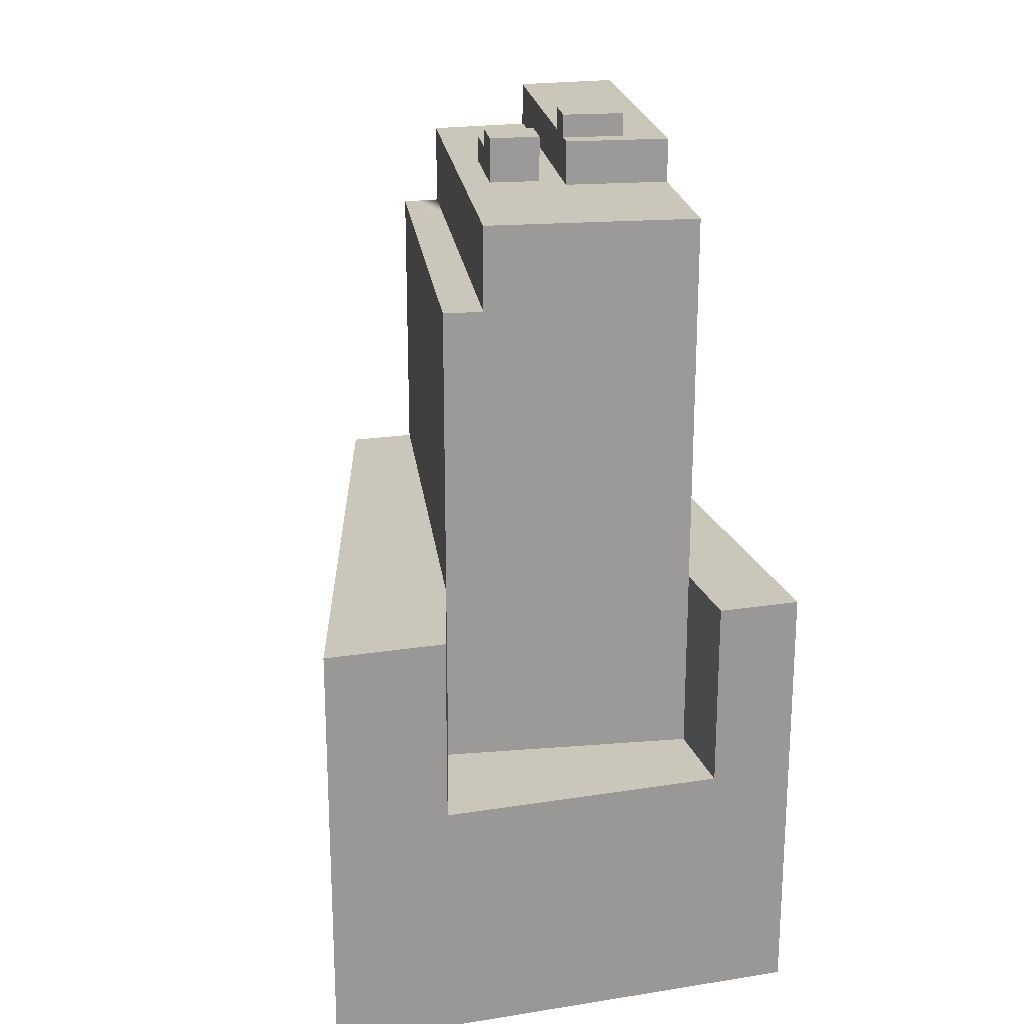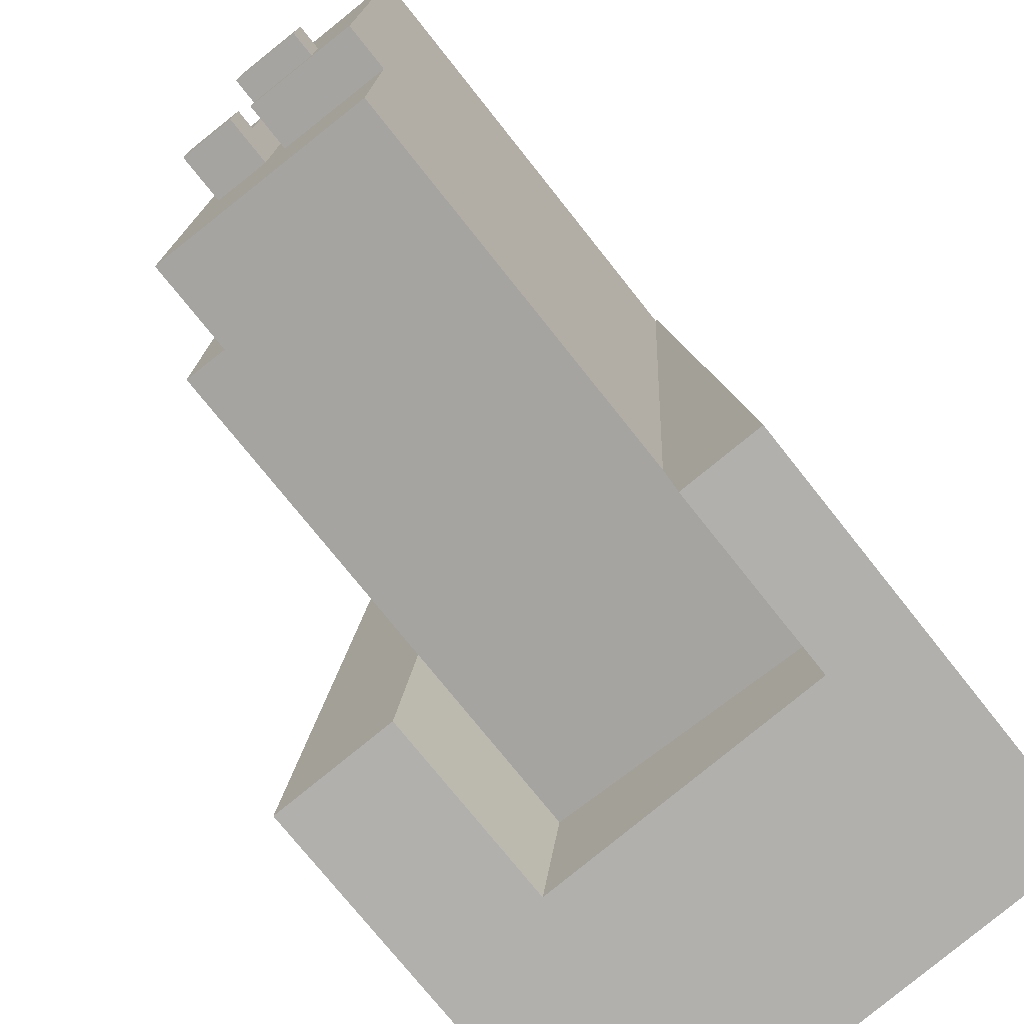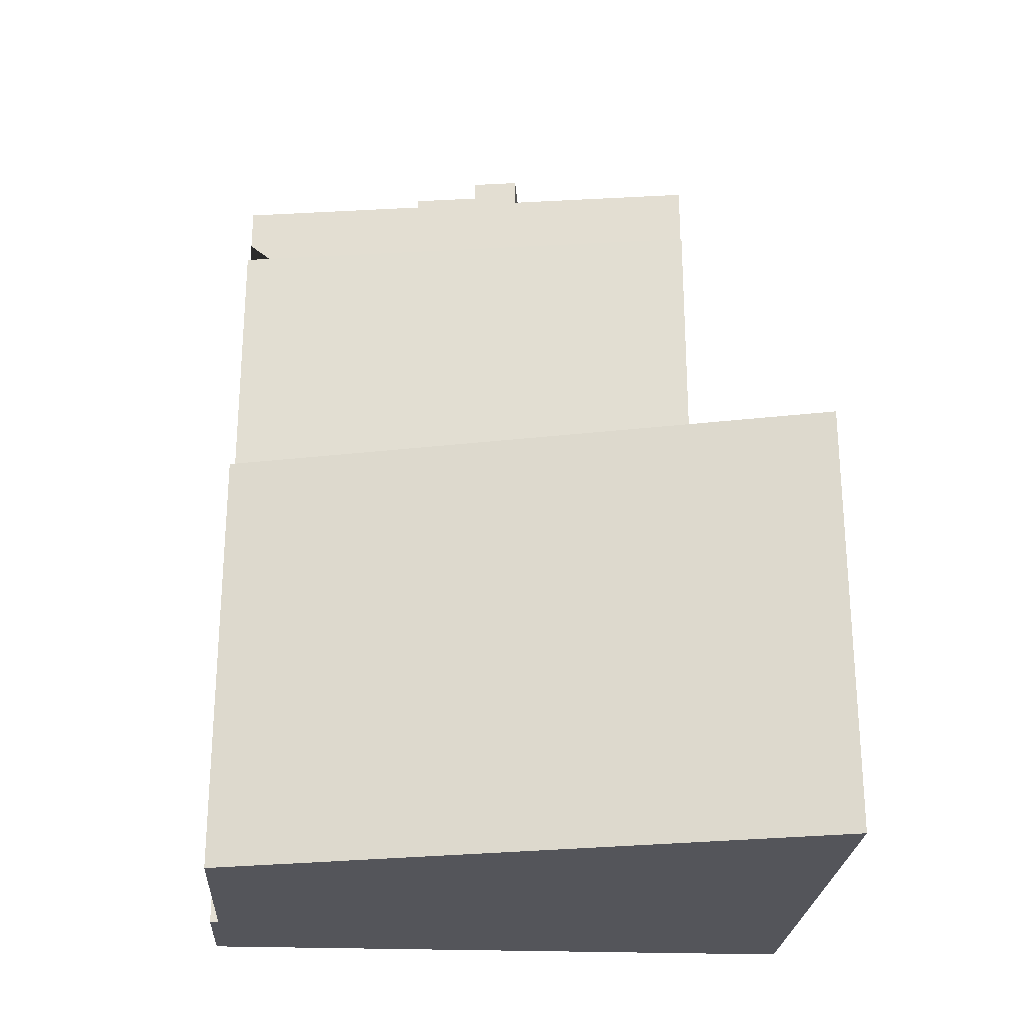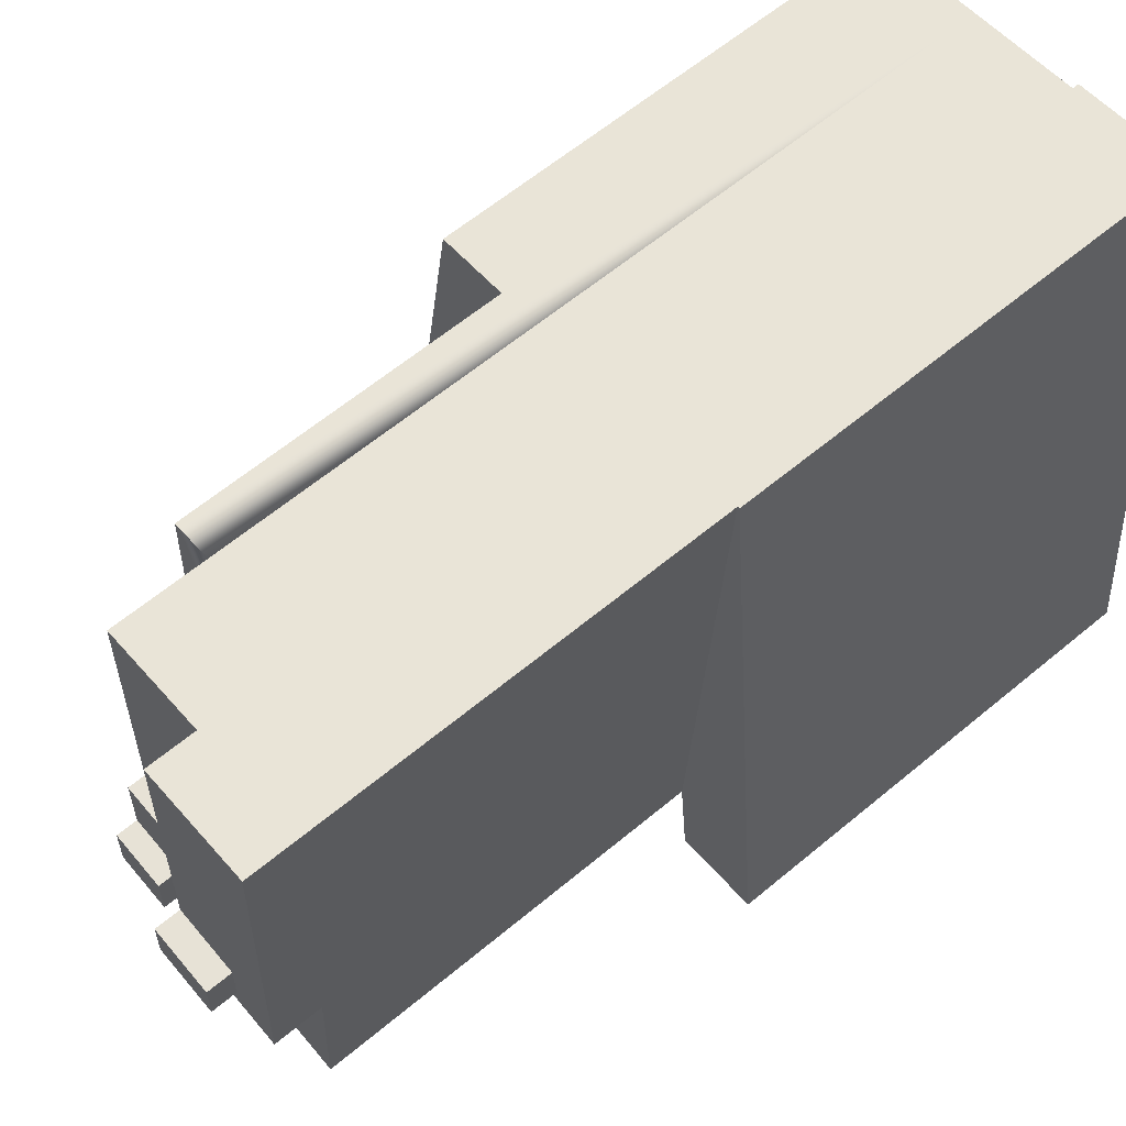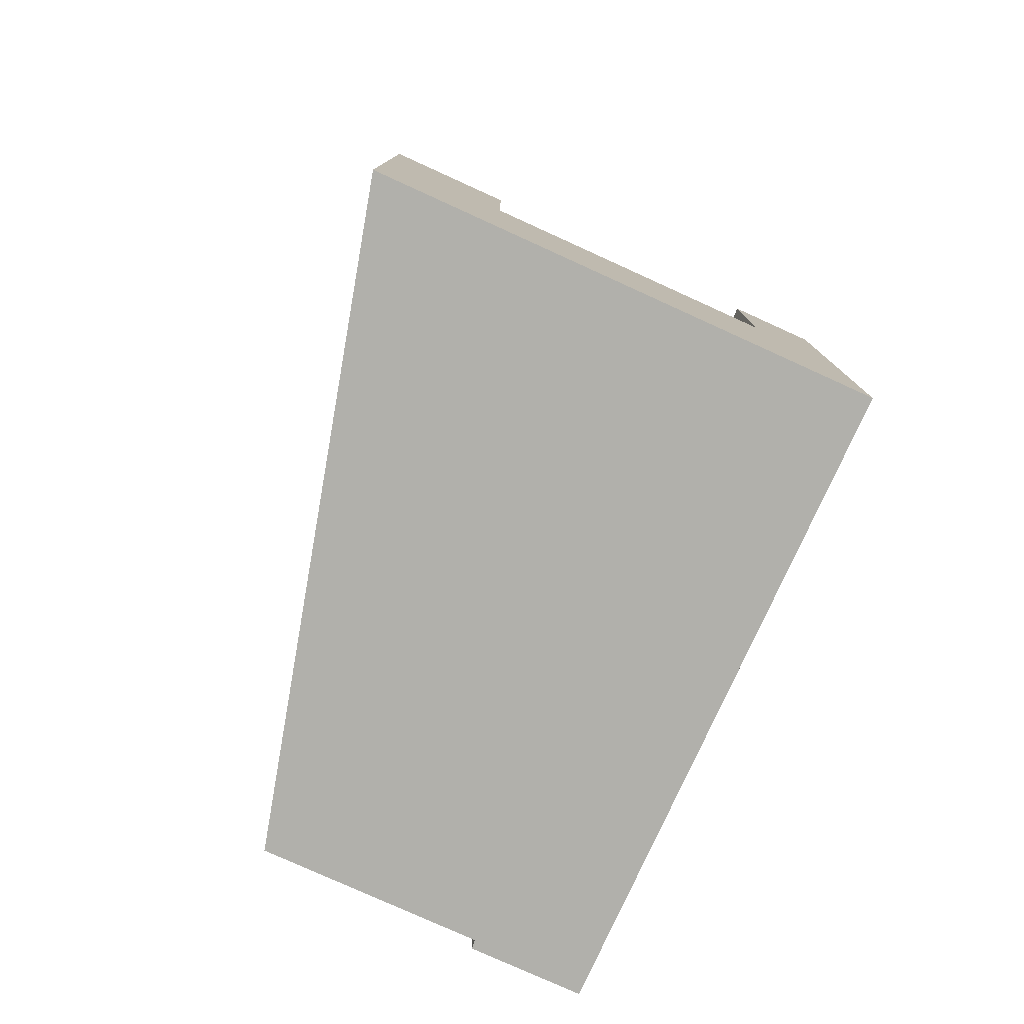
<metadata>
{"format":"obj","ext":"obj","renderer":"f3d","projection":"perspective","resolution":1024,"background":"white","views":[{"elev":21.1,"azim":169.9,"up":"+Y"},{"elev":-74.9,"azim":-141.6,"up":"+Z"},{"elev":-24.9,"azim":92.0,"up":"+Y"},{"elev":62.1,"azim":-130.2,"up":"+Z"},{"elev":-78.5,"azim":161.2,"up":"+Y"}]}
</metadata>
<code>
v  0 35.06 2.147e-15
v  6.54 3.937e-17 -0.643
v  0 0 0
v  6.54 35.06 -0.643
v  21.13 69.1 26.47
v  16.92 67.57 26.33
v  21.13 67.57 26.47
v  16.92 69.1 26.33
v  3.965 35.06 40.32
v  3.044 -1.895e-15 30.95
v  3.965 -2.469e-15 40.32
v  3.044 35.06 30.95
v  5.051 35.06 49.73
v  4.893 -3.046e-15 49.75
v  5.051 -3.045e-15 49.73
v  4.893 35.06 49.75
v  20.03 -2.912e-15 47.55
v  18.03 65.36 47.75
v  18.03 -2.924e-15 47.75
v  20.03 65.36 47.55
v  21.48 -2.903e-15 47.41
v  21.48 65.36 47.41
v  22.33 -2.898e-15 47.33
v  22.33 65.36 47.33
v  22.33 58.52 47.33
v  2.908 -1.811e-15 29.57
v  2.908 35.06 29.57
v  6.964 19.92 -0.685
v  23.13 1.394e-16 -2.277
v  6.964 4.194e-17 -0.685
v  23.13 19.92 -2.277
v  26.78 34.96 22.77
v  25.45 58.52 47.02
v  25.45 34.96 47.02
v  26.78 58.52 22.77
v  27.62 34.96 7.384
v  27.62 58.52 7.384
v  6.591 68.99 20.35
v  15.21 65.36 20.63
v  6.591 65.36 20.35
v  15.21 68.99 20.63
v  4.1 -2.553e-15 41.7
v  4.1 35.06 41.7
v  17.12 69.1 22.45
v  21.33 69.1 22.59
v  0.221 35.06 2.246
v  6.581 35.06 -0.647
v  7.304 35.06 6.712
v  0.974 35.06 9.906
v  6.591 35.06 20.35
v  1.852 35.06 18.82
v  1.987 35.06 20.2
v  6.499 35.06 22.1
v  6.296 35.06 25.98
v  6.014 35.06 31.39
v  6.014 68.99 31.39
v  5.051 68.99 49.73
v  6.296 68.99 25.98
v  6.499 68.99 22.1
v  7.304 65.36 6.712
v  29.2 19.92 -2.874
v  27.62 19.92 7.384
v  29.2 34.96 -2.874
v  6.581 19.92 -0.647
v  6.581 3.962e-17 -0.647
v  1.987 -1.237e-15 20.2
v  7.304 19.92 6.712
v  9.828 70.89 26.1
v  10.03 68.99 22.22
v  9.828 68.99 26.1
v  10.03 70.89 22.22
v  34.54 -1.41e-15 23.03
v  32.29 34.96 37.41
v  32.29 -2.291e-15 37.41
v  34.54 34.96 23.03
v  35.02 -1.219e-15 19.91
v  35.02 34.96 19.91
v  30.87 -2.846e-15 46.48
v  25.45 -2.879e-15 47.02
v  30.87 34.96 46.48
v  25.08 58.52 47.05
v  25.08 -2.881e-15 47.05
v  8.61 68.99 49.38
v  11.47 68.99 49.1
v  13.73 68.99 48.88
v  13.74 68.99 48.17
v  13.77 68.99 48.17
v  14.63 68.99 31.67
v  14.91 68.99 26.27
v  15.12 68.99 22.39
v  20.85 67.57 31.88
v  16.63 67.57 31.74
v  14.91 70.89 26.27
v  15.12 70.89 22.39
v  33.6 34.96 -3.307
v  29.54 1.78e-16 -2.907
v  29.54 34.96 -2.907
v  33.6 2.025e-16 -3.307
v  38.74 34.96 -3.812
v  38.74 2.334e-16 -3.812
v  22.77 58.52 39.02
v  23.14 58.52 31.95
v  23.42 58.52 26.55
v  23.62 58.52 22.67
v  23.72 58.52 20.91
v  24.43 58.52 7.278
v  13.73 -2.993e-15 48.88
v  13.74 -2.95e-15 48.17
v  24.43 65.36 7.278
v  23.72 65.36 20.91
v  15.12 65.36 22.39
v  23.62 65.36 22.67
v  14.91 65.36 26.27
v  23.42 65.36 26.55
v  14.63 65.36 31.67
v  23.14 65.36 31.95
v  13.77 65.36 48.17
v  22.77 65.36 39.02
v  15.32 65.36 48.02
v  15.78 65.36 47.97
v  35.53 34.96 16.68
v  35.74 34.96 15.33
v  37.24 34.96 5.766
v  37.45 34.96 4.404
v  0.221 -1.375e-16 2.246
v  0.974 -6.066e-16 9.906
v  1.852 -1.153e-15 18.82
v  26.26 1.582e-16 -2.584
v  26.26 19.92 -2.584
v  21.33 65.36 22.59
v  17.12 65.36 22.45
v  24.43 19.92 7.278
v  29.2 1.76e-16 -2.874
v  37.45 -2.697e-16 4.404
v  37.24 -3.531e-16 5.766
v  35.74 -9.388e-16 15.33
v  35.53 -1.022e-15 16.68
v  15.78 -2.937e-15 47.97
v  15.32 -2.94e-15 48.02
v  13.77 -2.95e-15 48.17
v  11.47 -3.007e-15 49.1
v  8.61 -3.024e-15 49.38
v  16.63 65.36 31.74
v  20.85 65.36 31.88
v  16.92 65.36 26.33
v  21.13 65.36 26.47
g defaultobject
f 1 2 3
f 2 1 4
f 5 6 7
f 6 5 8
f 9 10 11
f 10 9 12
f 13 14 15
f 14 13 16
f 17 18 19
f 18 17 20
f 20 17 21
f 20 21 22
f 22 21 23
f 22 23 24
f 24 23 25
f 12 26 10
f 26 12 27
f 28 29 30
f 29 28 31
f 32 33 34
f 33 32 35
f 35 32 36
f 35 36 37
f 38 39 40
f 39 38 41
f 42 9 11
f 9 42 14
f 9 14 43
f 43 14 16
f 5 44 8
f 44 5 45
f 46 4 1
f 4 46 47
f 47 46 48
f 48 46 49
f 48 49 50
f 50 49 51
f 50 51 52
f 50 52 27
f 50 27 53
f 53 27 54
f 54 27 55
f 55 27 12
f 55 12 9
f 55 9 13
f 13 9 43
f 13 43 16
f 56 13 57
f 13 56 55
f 55 56 58
f 55 58 54
f 54 58 59
f 54 59 53
f 53 59 38
f 53 38 50
f 50 38 40
f 50 40 60
f 50 60 48
f 36 61 62
f 61 36 63
f 4 47 2
f 64 2 47
f 28 2 64
f 30 2 28
f 65 2 30
f 27 66 26
f 66 27 52
f 47 67 64
f 67 47 48
f 68 69 70
f 69 68 71
f 72 73 74
f 73 72 75
f 75 72 76
f 75 76 77
f 78 34 79
f 34 78 80
f 79 81 82
f 81 79 33
f 33 79 34
f 83 56 57
f 56 83 84
f 56 84 85
f 56 85 86
f 56 86 87
f 56 87 88
f 56 88 58
f 58 88 89
f 58 89 70
f 70 59 58
f 59 70 69
f 59 69 38
f 38 69 90
f 38 90 41
f 91 6 92
f 6 91 7
f 93 71 68
f 71 93 94
f 95 96 97
f 96 95 98
f 98 95 99
f 98 99 100
f 81 101 25
f 101 81 33
f 101 33 35
f 101 35 102
f 102 35 103
f 103 35 104
f 104 35 37
f 104 37 105
f 105 37 106
f 71 90 69
f 90 71 94
f 86 107 108
f 107 86 85
f 81 23 82
f 23 81 25
f 40 109 60
f 109 40 110
f 110 40 39
f 110 39 111
f 110 111 112
f 112 111 113
f 112 113 114
f 114 113 115
f 114 115 116
f 116 115 117
f 116 117 118
f 118 117 119
f 118 119 120
f 118 120 22
f 118 22 24
f 22 120 20
f 20 120 18
f 80 32 34
f 32 80 73
f 32 73 75
f 32 75 36
f 36 75 77
f 36 77 121
f 36 121 122
f 36 122 123
f 36 123 63
f 63 123 124
f 63 124 97
f 97 124 95
f 95 124 99
f 125 1 3
f 1 125 46
f 46 125 126
f 46 126 49
f 49 126 127
f 49 127 51
f 51 127 66
f 51 66 52
f 31 128 29
f 128 31 129
f 44 130 131
f 130 44 45
f 93 70 89
f 70 93 68
f 132 64 67
f 64 132 28
f 28 132 31
f 31 132 62
f 31 62 129
f 129 62 61
f 129 133 128
f 133 129 96
f 96 129 61
f 96 61 97
f 97 61 63
f 134 98 100
f 98 134 96
f 96 134 133
f 133 134 128
f 128 134 29
f 29 134 135
f 29 135 30
f 30 135 136
f 30 136 65
f 65 136 2
f 2 136 3
f 3 136 137
f 3 137 76
f 3 76 125
f 125 76 126
f 126 76 72
f 126 72 74
f 126 74 127
f 127 74 66
f 66 74 26
f 26 74 78
f 26 78 10
f 10 78 11
f 11 78 79
f 11 79 82
f 11 82 23
f 11 23 21
f 11 21 17
f 11 17 19
f 11 19 42
f 42 19 138
f 42 138 139
f 42 139 108
f 42 108 14
f 108 139 140
f 14 108 15
f 15 108 141
f 141 108 107
f 15 141 142
f 101 24 25
f 24 101 118
f 118 101 102
f 118 102 116
f 116 102 103
f 116 103 114
f 114 103 104
f 114 104 112
f 112 104 105
f 112 105 110
f 110 105 106
f 110 106 109
f 91 143 144
f 143 91 92
f 121 76 137
f 76 121 77
f 92 145 143
f 145 92 6
f 145 6 131
f 131 6 8
f 131 8 44
f 73 78 74
f 78 73 80
f 109 48 60
f 48 109 106
f 48 106 37
f 48 37 36
f 48 36 67
f 67 36 132
f 132 36 62
f 5 130 45
f 130 5 146
f 146 5 7
f 146 7 91
f 146 91 144
f 135 122 136
f 122 135 123
f 123 135 134
f 123 134 124
f 124 134 100
f 124 100 99
f 13 83 57
f 83 13 84
f 84 13 85
f 85 13 107
f 107 13 141
f 141 13 15
f 141 15 142
f 122 137 136
f 137 122 121
f 138 119 139
f 119 138 120
f 120 138 19
f 120 19 18
f 139 117 140
f 117 139 119
f 140 86 108
f 86 140 87
f 87 140 117
f 93 90 94
f 90 93 39
f 39 93 111
f 111 93 113
f 113 93 89
f 113 89 88
f 113 88 115
f 115 88 87
f 115 87 117
f 39 41 90

</code>
